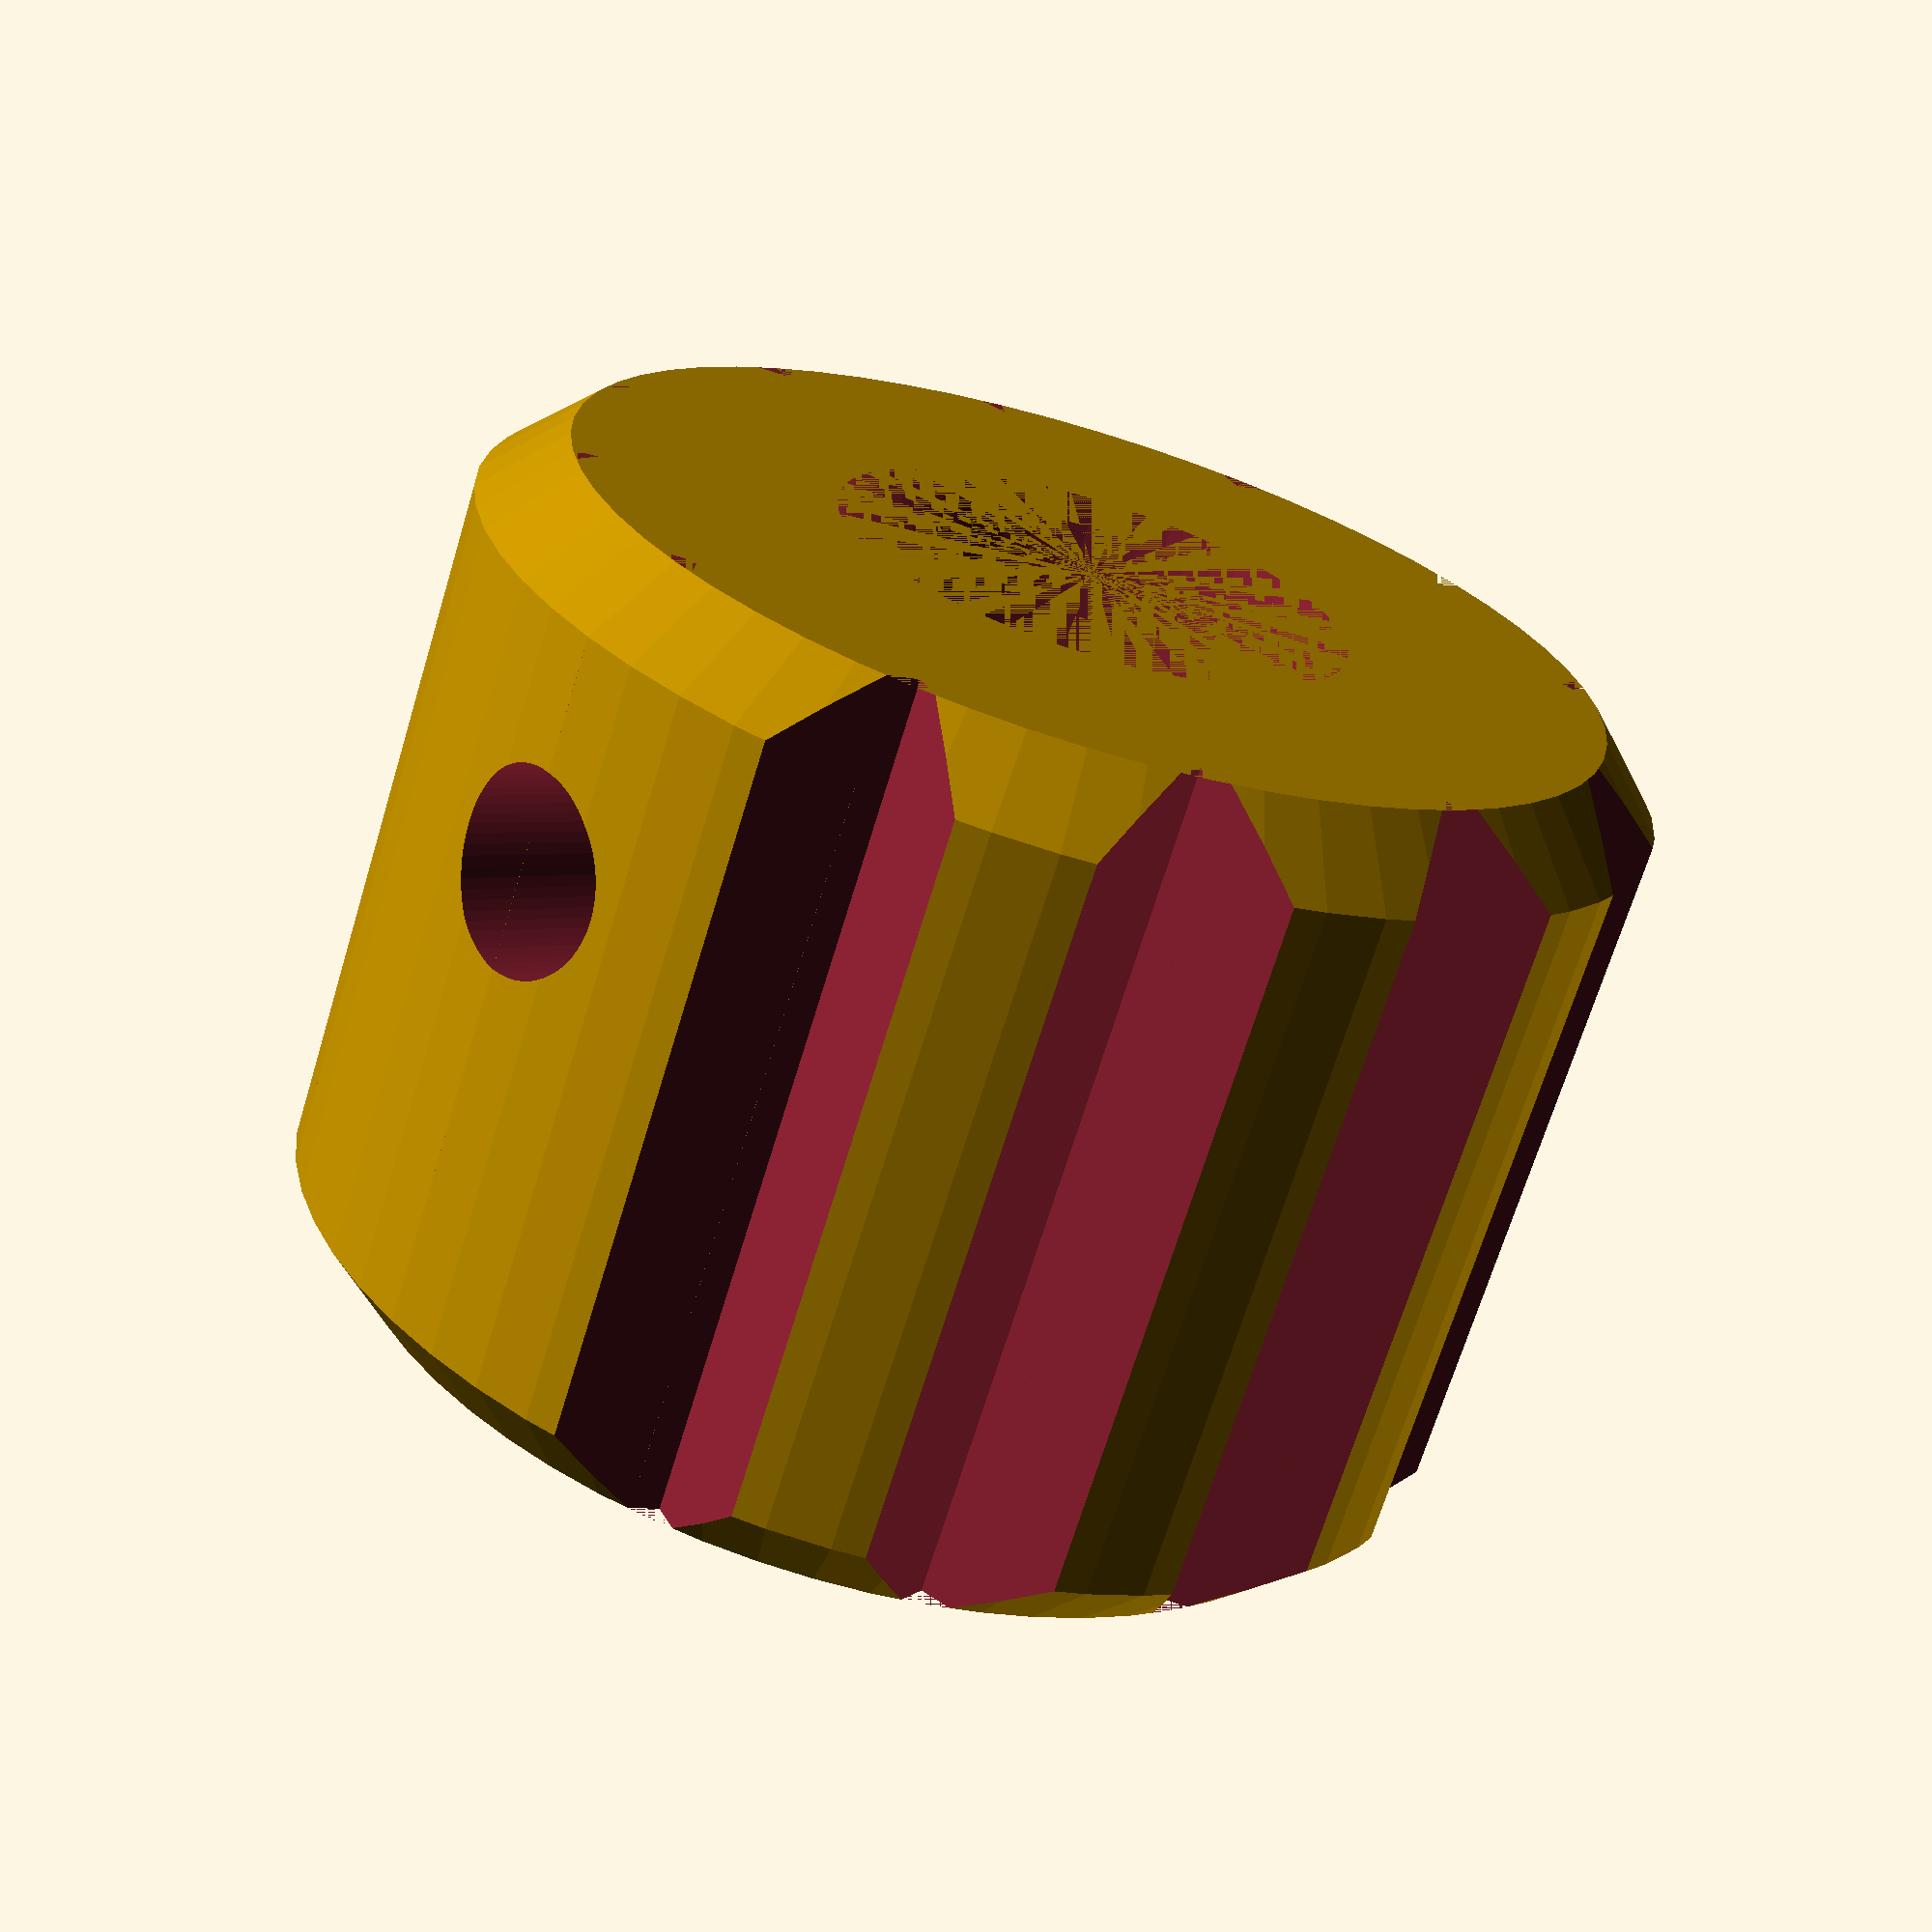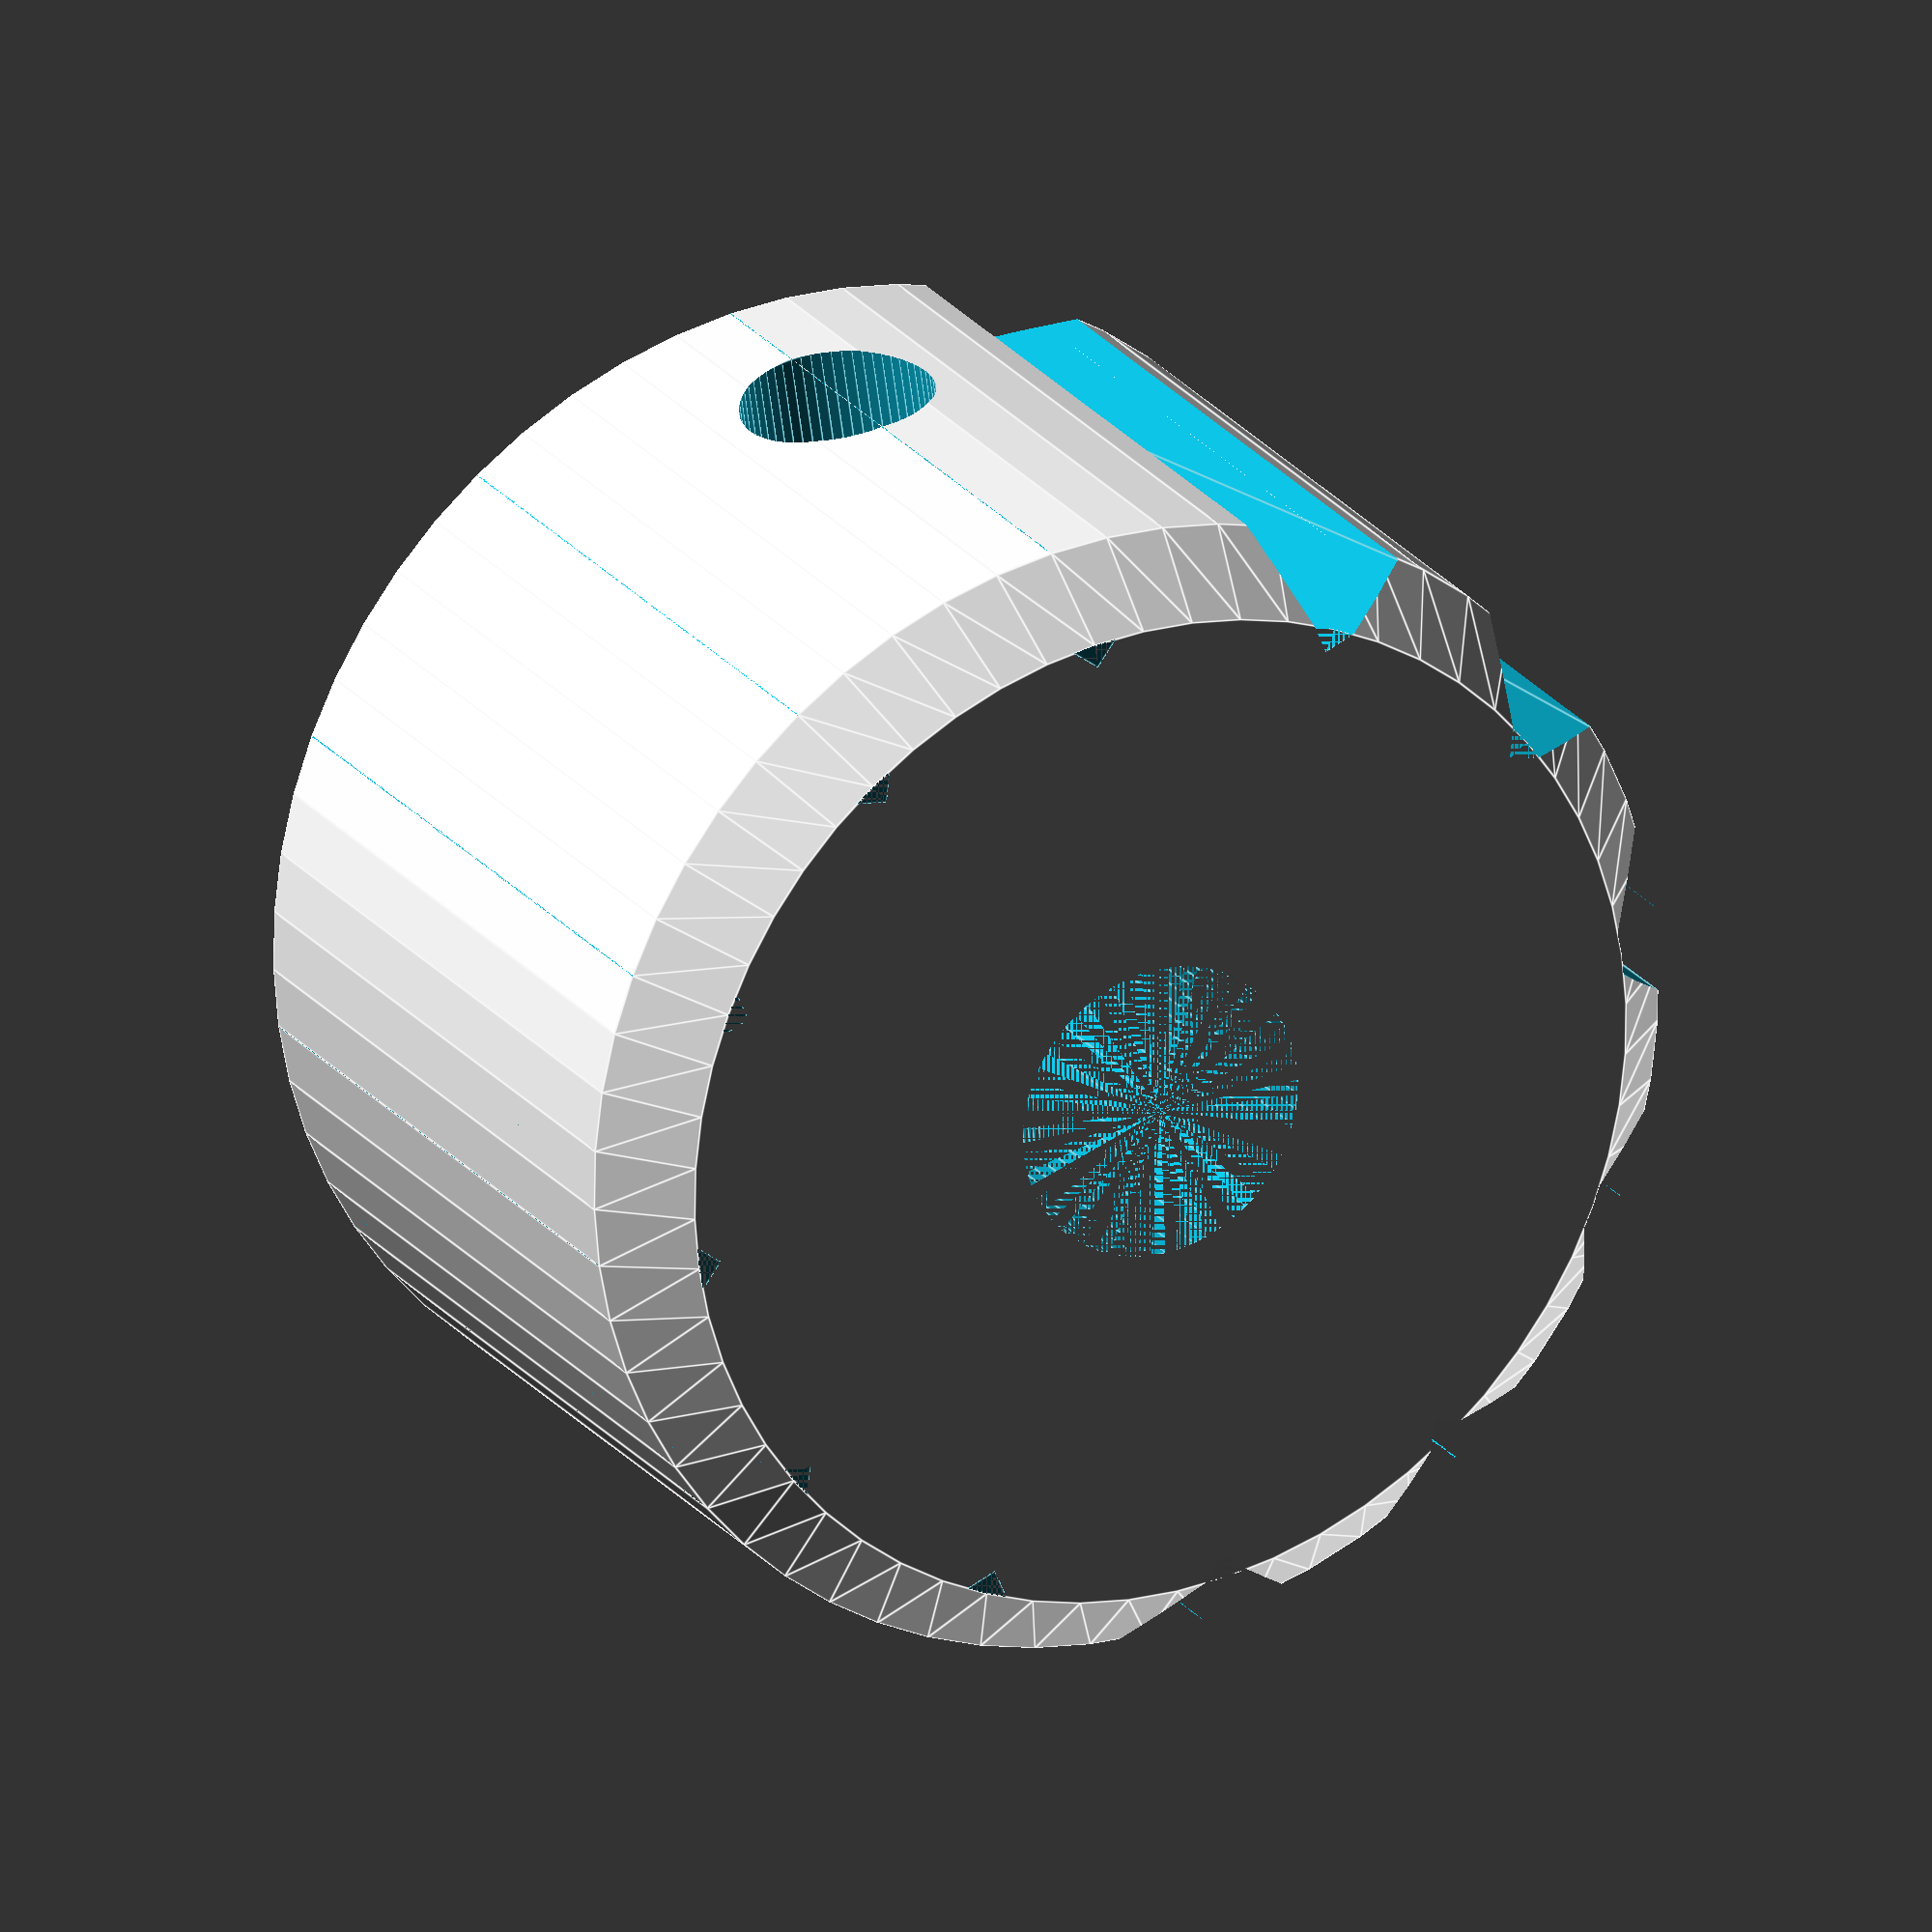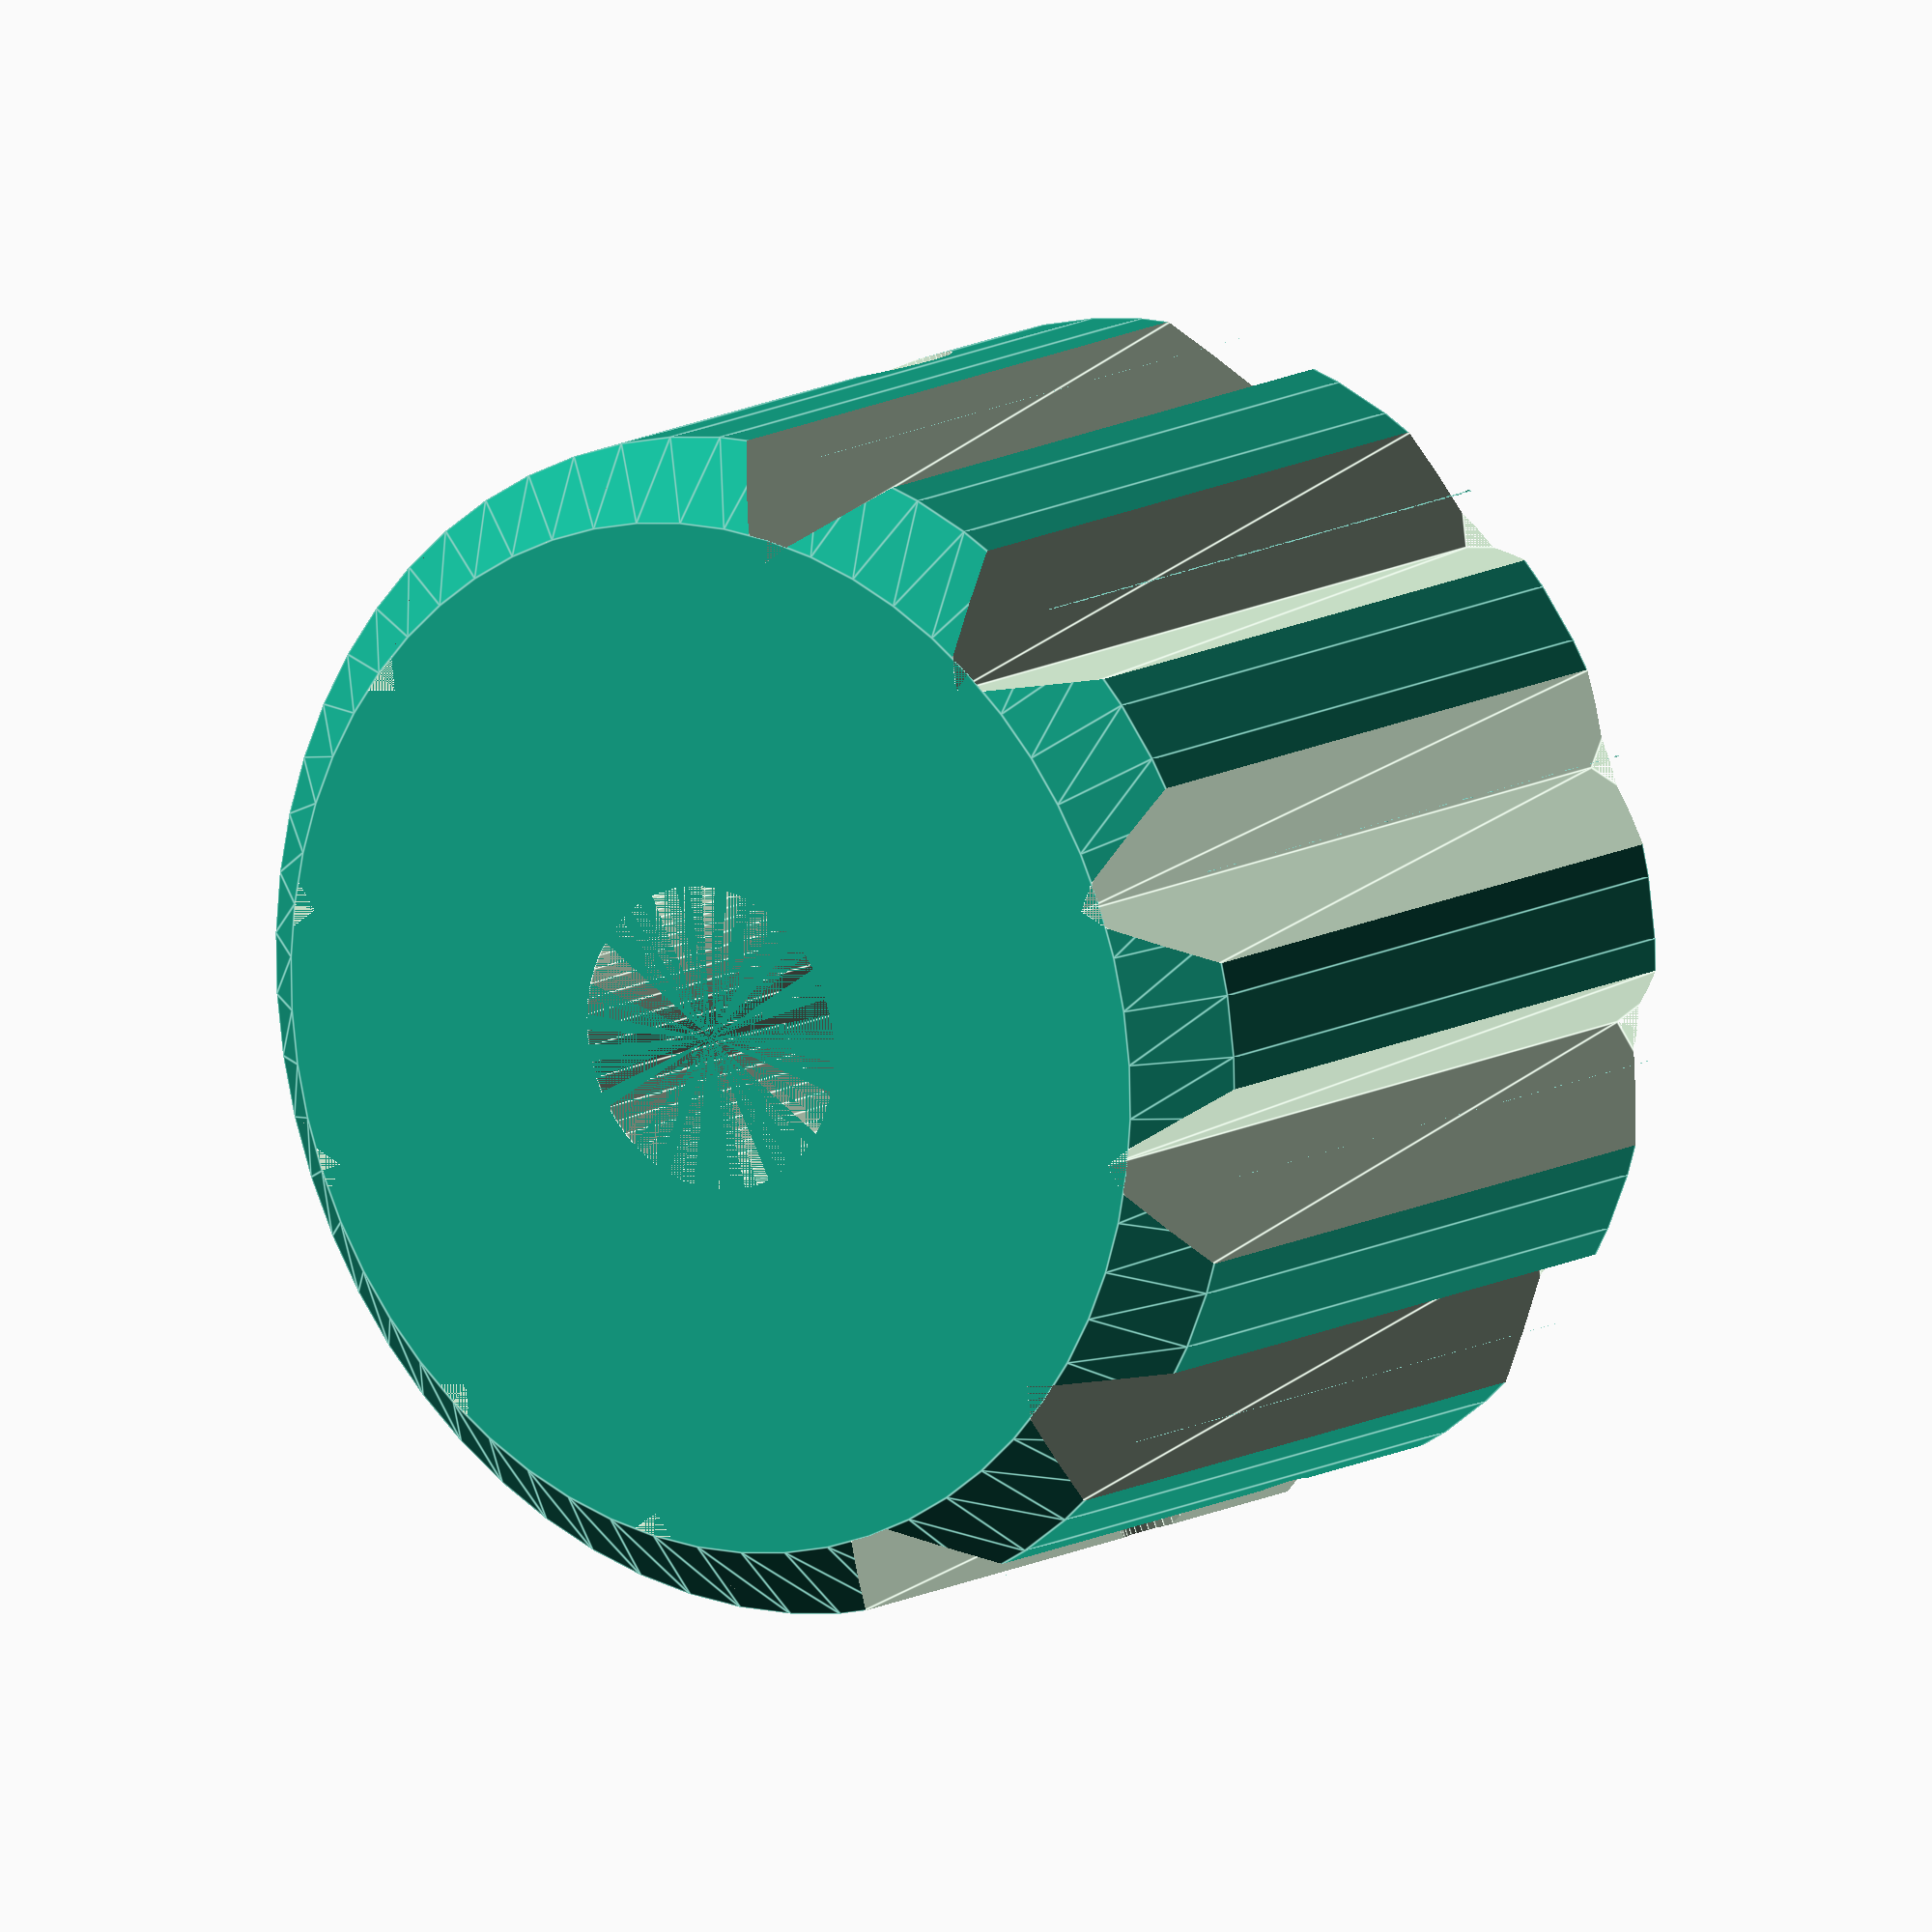
<openscad>

$fn=60;

vFocusWheel_d = 24;
vFocusWheel_h = 17.2;
vThread_d = 6.2;
vThread_h = vFocusWheel_h;

vThreadNut_d = 10.4;
vThreadNut_h = 10.8;
vThreadNut_offsetZ = 0;

vEdgecut = 1.5;


vLowerSegment_d1 = vFocusWheel_d - 2*vEdgecut;
vLowerSegment_d2 = vFocusWheel_d;
vLowerSegment_h = vEdgecut;
vLowerSegment_offsetZ = 0;

vMidSegment_d = vFocusWheel_d;
vMidSegment_h = vFocusWheel_h - 2*vEdgecut;
vMidSegment_offsetZ = vLowerSegment_h;

vUpperSegment_d1 = vFocusWheel_d;
vUpperSegment_d2 = vFocusWheel_d - 2*vEdgecut;
vUpperSegment_h = vEdgecut;
vUpperSegment_offsetZ = vLowerSegment_h+vMidSegment_h;

vLockingScrewHole_d = 4;
vLockingScrewHole_h = vFocusWheel_d;
vLockingScrewHole_offsetX = -vFocusWheel_d/2;
vLockingScrewHole_offsetZ = vFocusWheel_h-11;

vCutout_l = vFocusWheel_h;
vCutout_w = 4;
vCutout_h = 2;
vCutout_offsetX = vFocusWheel_d/2;
vCutout_offsetY = -vCutout_w/2;
vCutout_offsetZ = 0;


module roof(l, w, h){
    polyhedron(
        points=[
            [0,0,0],
            [l,0,0],
            [l,w,0],
            [0,w,0],
            [0,w/2,h],
            [l,w/2,h]
            ],
        faces=[
            [0,1,2,3],
            [0,4,1],
            [1,4,5,2],
            [2,5,3],
            [3,5,4,0]
            ]
            );
    };

//roof(20, 10, 15);

module wedge(l, w, h) {
    polyhedron(
            points=[
                [0,0,0],
                [l,0,0],
                [0,w,0],
                [0,0,h],
                [l,0,h],
                [0,w,h]
            ],
            faces=[
                [0,1,2],
                [0,3,4,1],
                [1,4,5,2],
                [2,5,3,0],
                [3,5,4]
            ]
    );
   };    
//wedge(20, 30, 40);

module tube(d1, d2, h) {
    difference() {
        cylinder(d=d1, h=h);
        cylinder(d=d2, h=h);
        }
    };
    



difference(){
    union(){
        cylinder(d1=vLowerSegment_d1, d2=vLowerSegment_d2, h=vLowerSegment_h);

        translate([0, 0, vMidSegment_offsetZ])
        cylinder(d=vMidSegment_d, h=vMidSegment_h);   
           
        translate([0, 0, vUpperSegment_offsetZ])   
        cylinder(d1=vUpperSegment_d1, d2=vUpperSegment_d2, h=vUpperSegment_h); 
    };    
    
    // thread hole
    cylinder(d=vThread_d, h=vThread_h);
    
    // thread nut hole
    translate([0, 0, vThreadNut_offsetZ])
        cylinder(d=vThreadNut_d, h=vThreadNut_h);
    
   
    
    // locking screw hole
    translate([vLockingScrewHole_offsetX, 0, vLockingScrewHole_offsetZ])
        rotate([0,90, 0])
            cylinder(d=vLockingScrewHole_d, h=vLockingScrewHole_h);
    
    
    for (i=[0:5]){
    rotate([0, 0, i*30])    
        union(){
        translate([vCutout_offsetX, vCutout_offsetY, vCutout_offsetZ])
            rotate([0, 270, 0])
                roof(vCutout_l, vCutout_w, vCutout_h);

        translate([-vCutout_offsetX, vCutout_offsetY, vCutout_offsetZ])
            rotate([0, 270, 0])
                roof(vCutout_l, vCutout_w, -vCutout_h);
        };
    };
    

};

</openscad>
<views>
elev=68.0 azim=219.9 roll=163.2 proj=p view=wireframe
elev=157.6 azim=261.9 roll=207.0 proj=o view=edges
elev=347.9 azim=67.8 roll=36.6 proj=o view=edges
</views>
